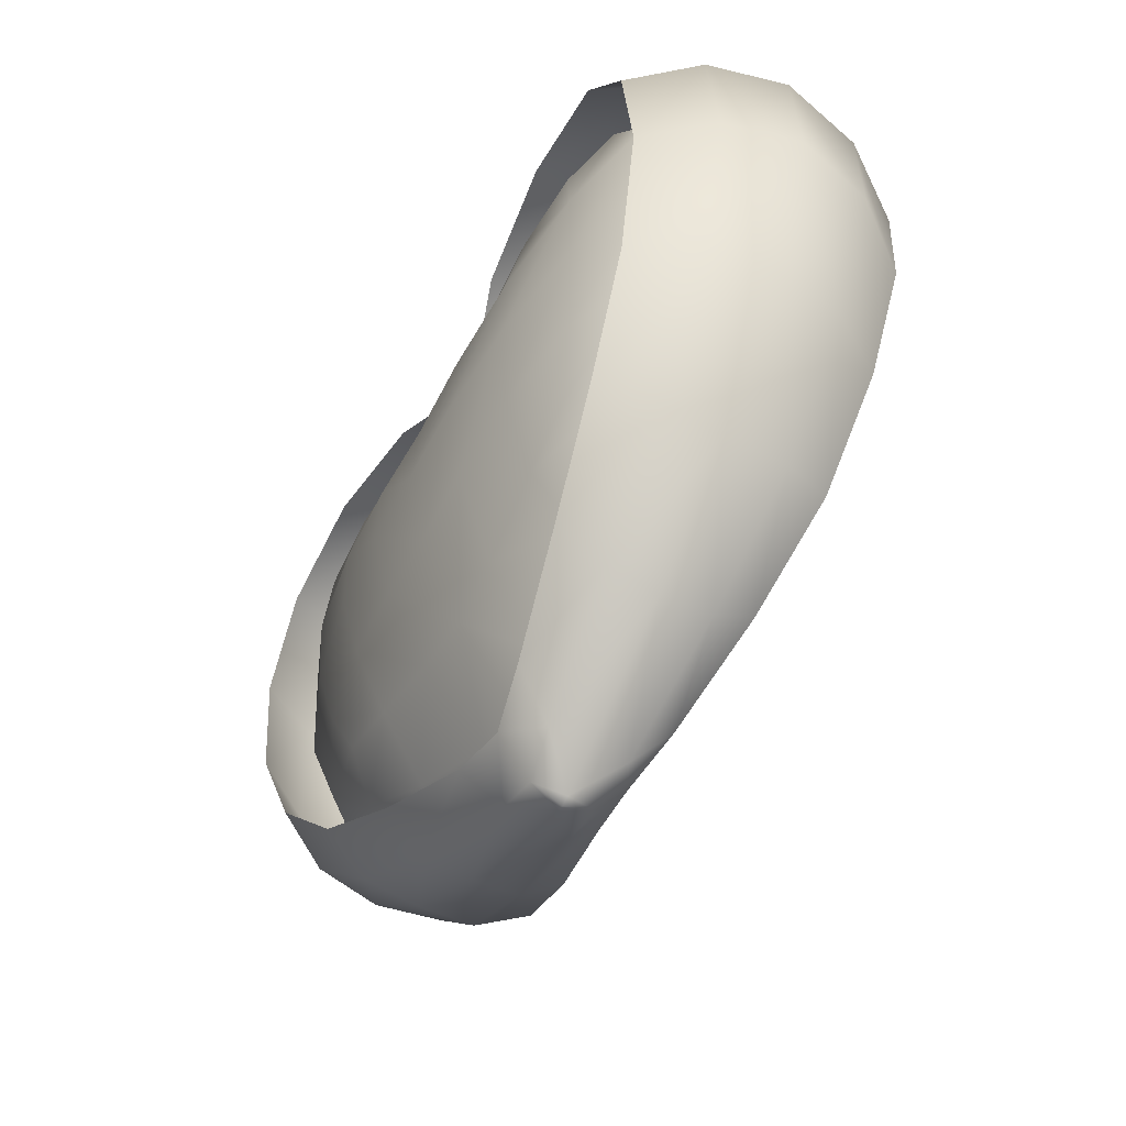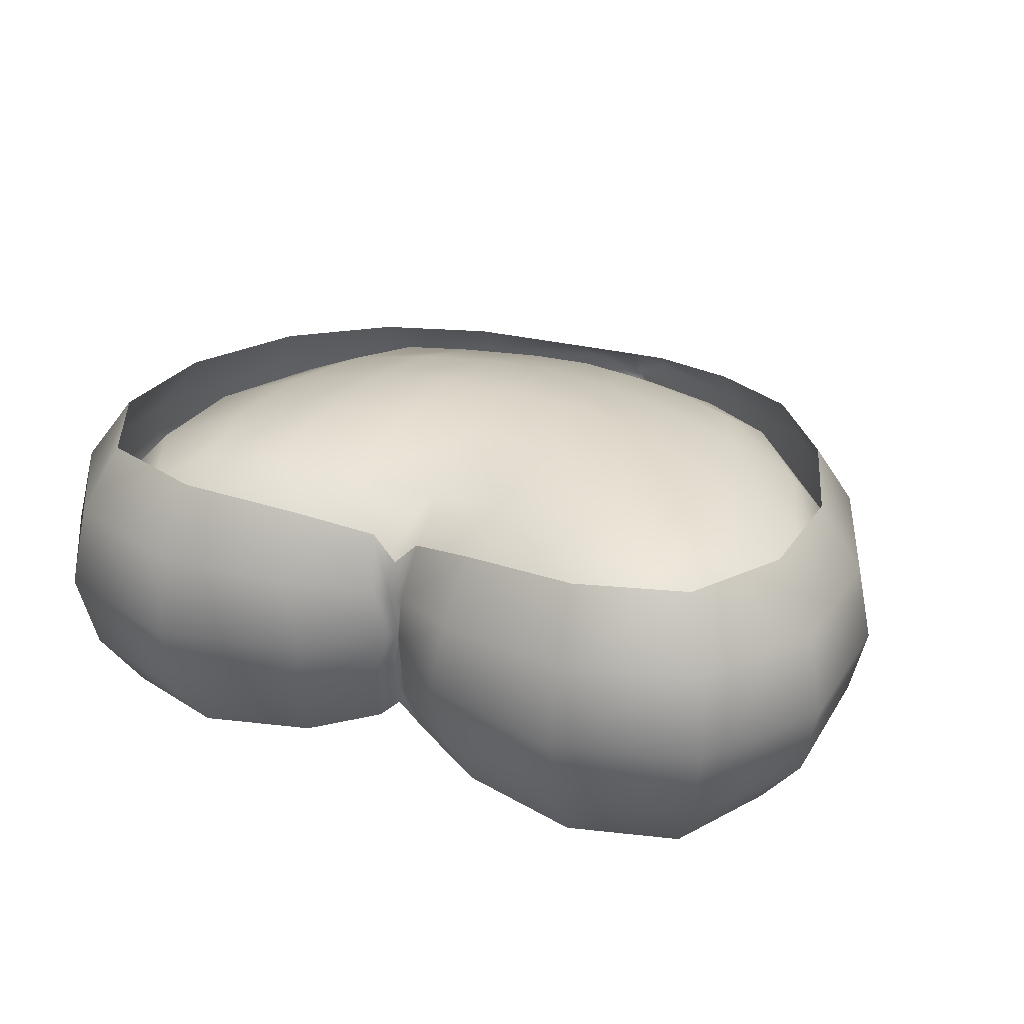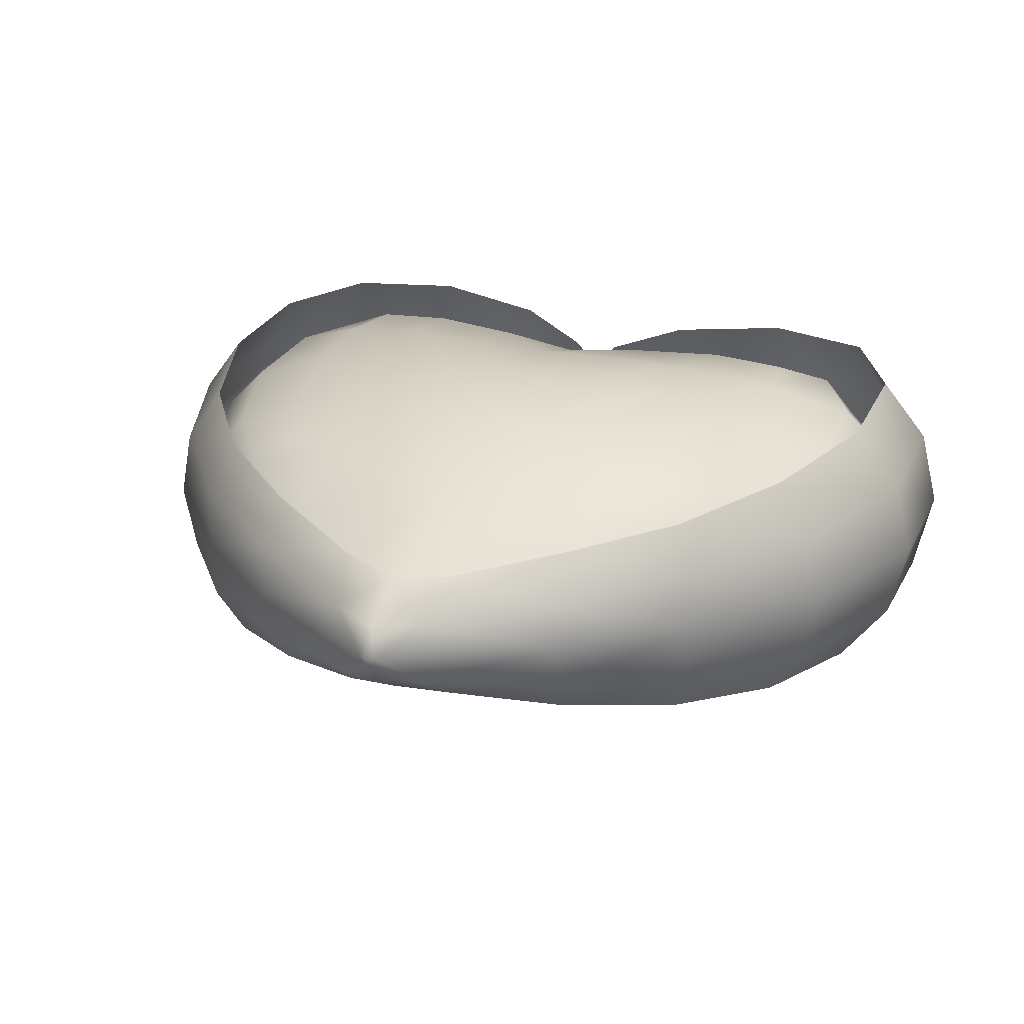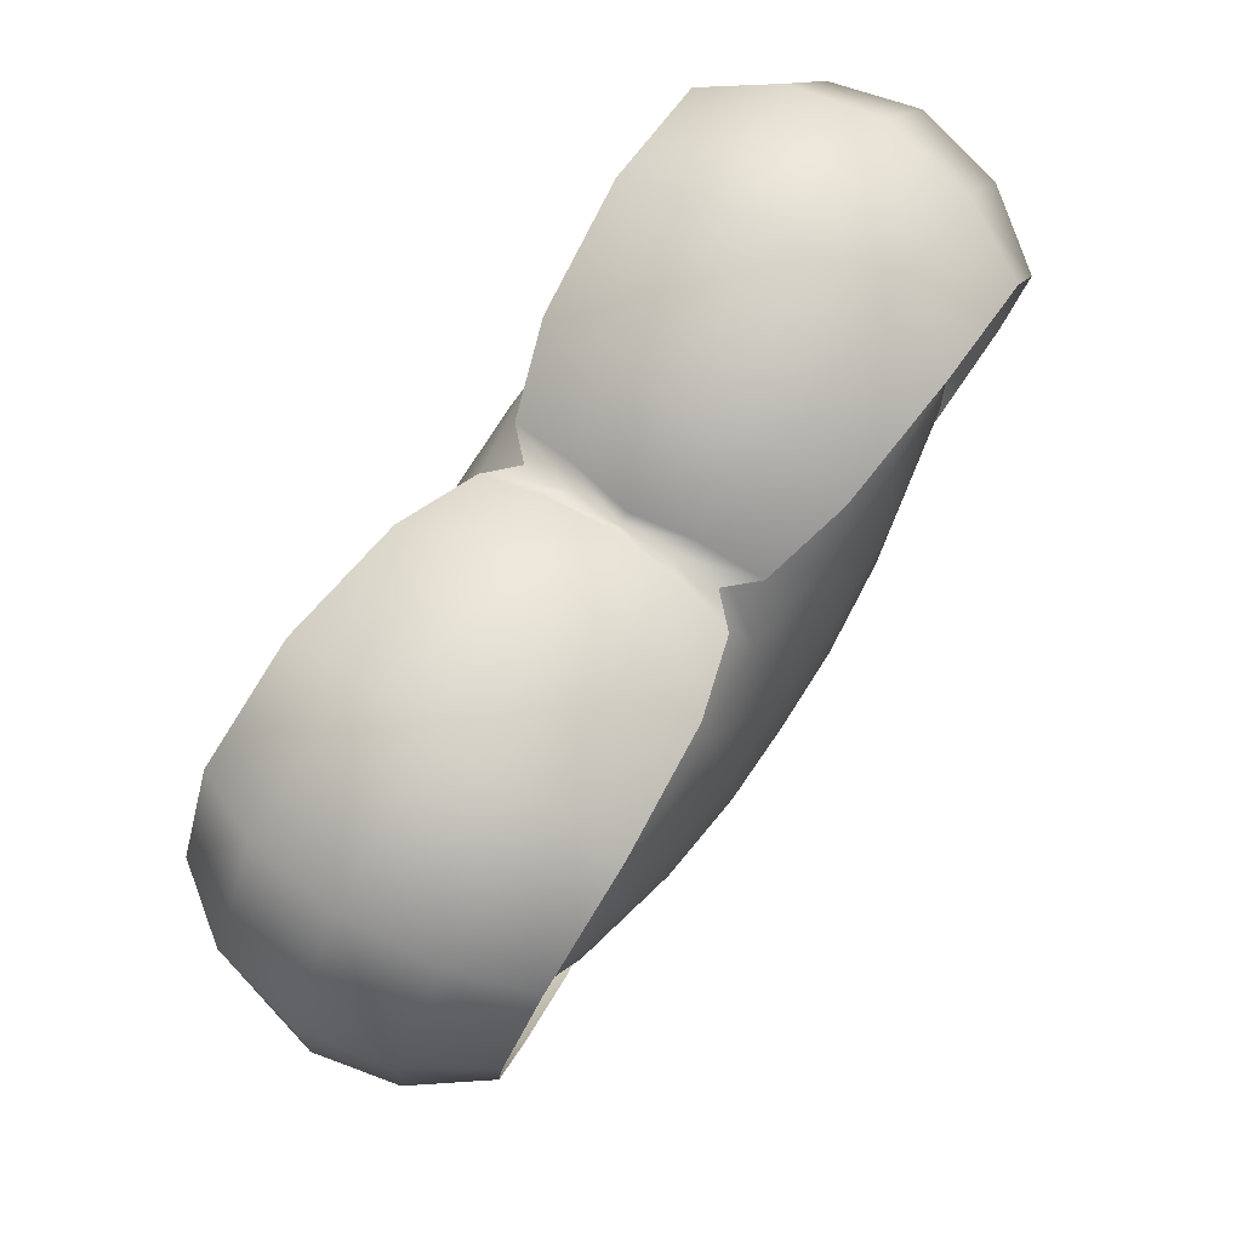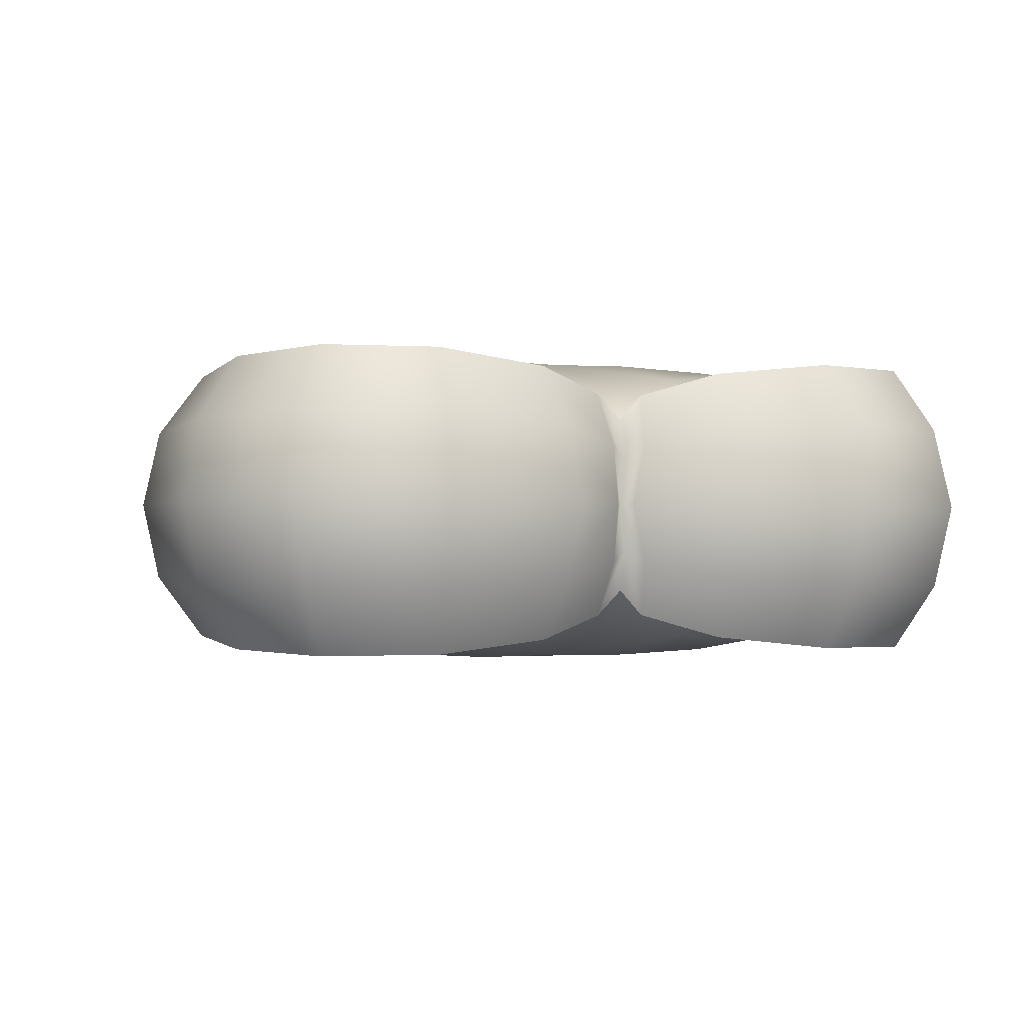
<metadata>
{"format":"obj","ext":"obj","renderer":"f3d","projection":"perspective","resolution":1024,"background":"white","views":[{"elev":-59.4,"azim":-118.5,"up":"+Y"},{"elev":30.6,"azim":-154.3,"up":"+Z"},{"elev":24.2,"azim":22.2,"up":"+Z"},{"elev":75.0,"azim":-56.5,"up":"+Y"},{"elev":-1.7,"azim":156.3,"up":"+Z"}]}
</metadata>
<code>
g default
v 1.316 1.028 0.8224
v 5.372 3.607 1.607
v 6.947 5.774 1.959
v 7.917 8.488 2.238
v 7.918 11.18 2.44
v 4.582 13.9 2.503
v 2.149 13.54 2.251
v 6.816 13.21 2.526
v 3.401 2.128 1.254
v 0.6244 12.92 1.782
v 0.1161 0.6713 0.7132
v -1.084 1.028 0.958
v -5.14 3.607 1.776
v -6.715 5.774 2.013
v -7.685 8.488 2.244
v -7.686 11.18 2.44
v -4.35 13.9 2.503
v -1.917 13.54 2.251
v 0.1161 12.96 1.257
v -6.584 13.21 2.526
v -3.169 2.128 1.393
v -0.3922 12.92 1.782
v 7.711 5.556 0.8213
v 0.1215 -0.3176 0.06756
v 7.371 13.92 1.181
v 4.71 14.81 1.152
v 0.1161 13.17 0.4283
v 5.766 3.149 0.616
v 8.834 11.59 1.112
v 1.945 14.28 0.9776
v 1.028 0.02005 0.1134
v 8.884 8.569 0.9826
v 3.493 1.389 0.4024
v 0.4662 13.37 0.6518
v -7.48 5.556 0.8511
v -7.138 13.92 1.181
v -4.478 14.81 1.152
v -5.535 3.148 0.7401
v -8.602 11.59 1.112
v -1.712 14.28 0.9776
v -0.7914 0.0169 0.215
v -8.652 8.569 0.9829
v -3.263 1.387 0.4885
v -0.234 13.37 0.6518
v 1.316 1.028 -1.907
v 5.372 3.607 -2.692
v 6.947 5.774 -3.043
v 7.917 8.488 -3.323
v 7.918 11.18 -3.524
v 4.582 13.9 -3.587
v 2.149 13.54 -3.336
v 6.816 13.21 -3.611
v 3.401 2.128 -2.339
v 0.6244 12.92 -2.866
v 0.1161 0.6713 -1.798
v -1.084 1.028 -2.043
v -5.14 3.607 -2.86
v -6.715 5.774 -3.098
v -7.685 8.488 -3.329
v -7.686 11.18 -3.524
v -4.35 13.9 -3.587
v -1.917 13.54 -3.336
v 0.1161 12.96 -2.342
v -6.584 13.21 -3.611
v -3.169 2.128 -2.477
v -0.3922 12.92 -2.866
v 0.2825 -0.5177 -0.5423
v 7.956 5.506 -0.5423
v 9.245 8.662 -0.5423
v 1.687 14.44 -0.5423
v 9.181 11.81 -0.5423
v 5.78 3.037 -0.5423
v 4.702 15.19 -0.5423
v 7.585 14.27 -0.5423
v 3.493 1.251 -0.5423
v 0.2968 13.24 -0.5423
v 0.1161 -0.5975 -0.5423
v -0.05031 -0.5177 -0.5423
v -7.723 5.506 -0.5423
v -9.013 8.662 -0.5423
v -1.455 14.44 -0.5423
v -8.949 11.81 -0.5423
v -5.548 3.037 -0.5423
v 0.1161 12.96 -0.5423
v -4.47 15.19 -0.5423
v -7.353 14.27 -0.5423
v -3.261 1.251 -0.5423
v -0.06459 13.24 -0.5423
v 7.711 5.556 -1.906
v 0.1215 -0.3176 -1.152
v 7.371 13.92 -2.266
v 4.71 14.81 -2.236
v 0.1161 13.17 -1.513
v 5.766 3.149 -1.701
v 8.834 11.59 -2.196
v 1.945 14.28 -2.062
v 1.028 0.02005 -1.198
v 8.884 8.569 -2.067
v 3.493 1.389 -1.487
v 0.4662 13.37 -1.736
v -7.48 5.556 -1.936
v -7.138 13.92 -2.266
v -4.478 14.81 -2.236
v -5.535 3.148 -1.825
v -8.602 11.59 -2.196
v -1.712 14.28 -2.062
v -0.7914 0.0169 -1.3
v -8.652 8.569 -2.068
v -3.263 1.387 -1.573
v -0.234 13.37 -1.736
v 1.102 1.651 0.4582
v 4.827 4.019 1.032
v 6.274 6.009 1.289
v 7.164 8.502 1.494
v 7.165 10.98 1.641
v 4.101 13.47 1.687
v 1.867 13.14 1.503
v 6.153 12.83 1.704
v 1.248 3.558 1.655
v 4.191 4.671 1.76
v 4.786 6.18 2.013
v 5.301 8.232 2.236
v 5.419 10.29 2.317
v 3.62 11.84 2.35
v 5.209 11.82 2.257
v 1.682 11.59 2.289
v 1.426 5.711 2.442
v 1.55 7.664 2.822
v 1.63 9.6 2.758
v 3.017 2.661 0.7739
v 2.863 4.125 1.73
v 3.435 9.88 2.652
v 3.038 5.999 2.339
v 3.281 7.928 2.66
v 0.4668 12.58 1.16
v 0 1.323 0.3784
v -1.102 1.651 0.5574
v -4.827 4.019 1.155
v -6.274 6.009 1.329
v -7.164 8.502 1.498
v -7.165 10.98 1.641
v -4.101 13.47 1.687
v -1.867 13.14 1.503
v 0 12.61 0.7762
v -6.153 12.83 1.704
v -1.248 3.558 1.655
v -4.191 4.671 1.76
v -4.786 6.18 2.013
v -5.301 8.232 2.236
v -5.419 10.29 2.317
v 0 3.335 1.615
v -3.62 11.84 2.35
v -5.209 11.82 2.257
v -1.682 11.59 2.289
v 0 11.48 2.093
v -1.426 5.711 2.442
v -1.55 7.664 2.822
v -1.63 9.6 2.758
v 0 5.581 2.45
v 0 7.552 2.842
v 0 9.489 2.735
v -3.017 2.661 0.8754
v -2.863 4.125 1.73
v -3.435 9.88 2.652
v -3.038 5.999 2.339
v -3.281 7.928 2.66
v -0.4668 12.58 1.16
v 6.975 5.809 0.4574
v 0.004932 0.4147 -0.09384
v 6.662 13.49 0.7206
v 4.219 14.31 0.699
v 0 12.81 0.17
v 5.189 3.598 0.3073
v 8.007 11.35 0.6698
v 1.679 13.82 0.5718
v 0.8378 0.7248 -0.06032
v 8.052 8.576 0.5753
v 3.102 1.982 0.1511
v 0.3216 12.99 0.3334
v -6.976 5.809 0.4792
v -6.662 13.49 0.7206
v -4.219 14.31 0.699
v -5.19 3.598 0.398
v -8.007 11.35 0.6698
v -1.679 13.82 0.5718
v -0.8335 0.7219 0.01397
v -8.052 8.576 0.5756
v -3.103 1.981 0.214
v -0.3216 12.99 0.3334
v 1.102 1.651 -1.538
v 4.827 4.019 -2.112
v 6.274 6.009 -2.369
v 7.164 8.502 -2.573
v 7.165 10.98 -2.721
v 4.101 13.47 -2.767
v 1.867 13.14 -2.583
v 6.153 12.83 -2.784
v 1.248 3.558 -2.735
v 4.191 4.671 -2.839
v 4.786 6.18 -3.093
v 5.301 8.232 -3.315
v 5.419 10.29 -3.397
v 3.62 11.84 -3.429
v 5.209 11.82 -3.337
v 1.682 11.59 -3.369
v 1.426 5.711 -3.521
v 1.55 7.664 -3.901
v 1.63 9.6 -3.838
v 3.017 2.661 -1.854
v 2.863 4.125 -2.809
v 3.435 9.88 -3.732
v 3.038 5.999 -3.419
v 3.281 7.928 -3.739
v 0.4668 12.58 -2.239
v 0 1.323 -1.458
v -1.102 1.651 -1.637
v -4.827 4.019 -2.235
v -6.274 6.009 -2.409
v -7.164 8.502 -2.578
v -7.165 10.98 -2.721
v -4.101 13.47 -2.767
v -1.867 13.14 -2.583
v 0 12.61 -1.856
v -6.153 12.83 -2.784
v -1.248 3.558 -2.735
v -4.191 4.671 -2.839
v -4.786 6.18 -3.093
v -5.301 8.232 -3.315
v -5.419 10.29 -3.397
v 0 3.335 -2.694
v -3.62 11.84 -3.429
v -5.209 11.82 -3.337
v -1.682 11.59 -3.369
v 0 11.48 -3.172
v -1.426 5.711 -3.521
v -1.55 7.664 -3.901
v -1.63 9.6 -3.838
v 0 5.581 -3.529
v 0 7.552 -3.921
v 0 9.489 -3.815
v -3.017 2.661 -1.955
v -2.863 4.125 -2.809
v -3.435 9.88 -3.732
v -3.038 5.999 -3.419
v -3.281 7.928 -3.739
v -0.4668 12.58 -2.239
v 0.1528 0.2309 -0.5399
v 7.2 5.763 -0.5399
v 8.384 8.661 -0.5399
v 1.443 13.97 -0.5399
v 8.325 11.55 -0.5399
v 5.202 3.495 -0.5399
v 4.211 14.66 -0.5399
v 6.859 13.81 -0.5399
v 3.101 1.855 -0.5399
v 0.166 12.86 -0.5399
v 0 0.1577 -0.5399
v -0.1528 0.2309 -0.5399
v -7.2 5.763 -0.5399
v -8.384 8.661 -0.5399
v -1.443 13.97 -0.5399
v -8.325 11.55 -0.5399
v -5.202 3.495 -0.5399
v 0 12.61 -0.5399
v -4.211 14.66 -0.5399
v -6.859 13.81 -0.5399
v -3.101 1.855 -0.5399
v -0.166 12.86 -0.5399
v 6.975 5.809 -1.537
v 0.004932 0.4147 -0.9859
v 6.662 13.49 -1.8
v 4.219 14.31 -1.779
v 0 12.81 -1.25
v 5.189 3.598 -1.387
v 8.007 11.35 -1.75
v 1.679 13.82 -1.651
v 0.8378 0.7248 -1.019
v 8.052 8.576 -1.655
v 3.102 1.982 -1.231
v 0.3216 12.99 -1.413
v -6.976 5.809 -1.559
v -6.662 13.49 -1.8
v -4.219 14.31 -1.779
v -5.19 3.598 -1.478
v -8.007 11.35 -1.75
v -1.679 13.82 -1.651
v -0.8335 0.7219 -1.094
v -8.052 8.576 -1.655
v -3.103 1.981 -1.294
v -0.3216 12.99 -1.413
g initialShadingGroup polySurface3
f 29 25 74 71
f 28 23 68 72
f 25 26 73 74
f 34 27 84 76
f 33 28 72 75
f 32 29 71 69
f 24 31 67 77
f 23 32 69 68
f 31 33 75 67
f 26 30 70 73
f 30 34 76 70
f 39 82 86 36
f 38 83 79 35
f 36 86 85 37
f 44 88 84 27
f 43 87 83 38
f 42 80 82 39
f 24 77 78 41
f 35 79 80 42
f 41 78 87 43
f 37 85 81 40
f 40 81 88 44
f 18 40 44 22
f 17 37 40 18
f 12 41 43 21
f 14 35 42 15
f 11 24 41 12
f 15 42 39 16
f 21 43 38 13
f 22 44 27 19
f 20 36 37 17
f 13 38 35 14
f 16 39 36 20
f 7 10 34 30
f 6 7 30 26
f 1 9 33 31
f 3 4 32 23
f 11 1 31 24
f 4 5 29 32
f 9 2 28 33
f 10 19 27 34
f 8 6 26 25
f 2 3 23 28
f 5 8 25 29
f 95 71 74 91
f 94 72 68 89
f 91 74 73 92
f 100 76 84 93
f 99 75 72 94
f 98 69 71 95
f 90 77 67 97
f 89 68 69 98
f 97 67 75 99
f 92 73 70 96
f 96 70 76 100
f 105 102 86 82
f 104 101 79 83
f 102 103 85 86
f 110 93 84 88
f 109 104 83 87
f 108 105 82 80
f 90 107 78 77
f 101 108 80 79
f 107 109 87 78
f 103 106 81 85
f 106 110 88 81
f 62 66 110 106
f 61 62 106 103
f 56 65 109 107
f 58 59 108 101
f 55 56 107 90
f 59 60 105 108
f 65 57 104 109
f 66 63 93 110
f 64 61 103 102
f 57 58 101 104
f 60 64 102 105
f 51 96 100 54
f 50 92 96 51
f 45 97 99 53
f 47 89 98 48
f 55 90 97 45
f 48 98 95 49
f 53 99 94 46
f 54 100 93 63
f 52 91 92 50
f 46 94 89 47
f 49 95 91 52
f 113 112 120 121
f 114 113 121 122
f 130 111 119 131
f 115 114 122 123
f 151 119 111 136
f 116 118 125 124
f 174 170 254 251
f 124 126 117 116
f 135 117 126 155
f 126 124 132 129
f 118 115 123 125
f 173 168 248 252
f 170 171 253 254
f 179 172 264 256
f 178 173 252 255
f 177 174 251 249
f 169 176 247 257
f 168 177 249 248
f 161 155 126 129
f 151 159 127 119
f 159 160 128 127
f 160 161 129 128
f 132 134 128 129
f 134 133 127 128
f 131 133 121 120
f 119 127 133 131
f 122 121 133 134
f 123 122 134 132
f 176 178 255 247
f 112 130 131 120
f 124 125 123 132
f 171 175 250 253
f 175 179 256 250
f 139 148 147 138
f 140 149 148 139
f 162 163 146 137
f 141 150 149 140
f 151 136 137 146
f 142 152 153 145
f 184 262 266 181
f 152 142 143 154
f 167 155 154 143
f 154 158 164 152
f 145 153 150 141
f 183 263 259 180
f 181 266 265 182
f 189 268 264 172
f 188 267 263 183
f 187 260 262 184
f 169 257 258 186
f 180 259 260 187
f 161 158 154 155
f 151 146 156 159
f 159 156 157 160
f 160 157 158 161
f 164 158 157 166
f 166 157 156 165
f 163 147 148 165
f 146 163 165 156
f 149 166 165 148
f 150 164 166 149
f 186 258 267 188
f 138 147 163 162
f 152 164 150 153
f 182 265 261 185
f 185 261 268 189
f 155 167 144 135
f 143 185 189 167
f 142 182 185 143
f 137 186 188 162
f 139 180 187 140
f 136 169 186 137
f 140 187 184 141
f 162 188 183 138
f 167 189 172 144
f 145 181 182 142
f 138 183 180 139
f 141 184 181 145
f 117 135 179 175
f 116 117 175 171
f 111 130 178 176
f 113 114 177 168
f 136 111 176 169
f 114 115 174 177
f 130 112 173 178
f 135 144 172 179
f 118 116 171 170
f 112 113 168 173
f 115 118 170 174
f 192 200 199 191
f 193 201 200 192
f 209 210 198 190
f 194 202 201 193
f 230 215 190 198
f 195 203 204 197
f 275 251 254 271
f 203 195 196 205
f 214 234 205 196
f 205 208 211 203
f 197 204 202 194
f 274 252 248 269
f 271 254 253 272
f 280 256 264 273
f 279 255 252 274
f 278 249 251 275
f 270 257 247 277
f 269 248 249 278
f 240 208 205 234
f 230 198 206 238
f 238 206 207 239
f 239 207 208 240
f 211 208 207 213
f 213 207 206 212
f 210 199 200 212
f 198 210 212 206
f 201 213 212 200
f 202 211 213 201
f 277 247 255 279
f 191 199 210 209
f 203 211 202 204
f 272 253 250 276
f 276 250 256 280
f 218 217 226 227
f 219 218 227 228
f 241 216 225 242
f 220 219 228 229
f 230 225 216 215
f 221 224 232 231
f 285 282 266 262
f 231 233 222 221
f 246 222 233 234
f 233 231 243 237
f 224 220 229 232
f 284 281 259 263
f 282 283 265 266
f 290 273 264 268
f 289 284 263 267
f 288 285 262 260
f 270 287 258 257
f 281 288 260 259
f 240 234 233 237
f 230 238 235 225
f 238 239 236 235
f 239 240 237 236
f 243 245 236 237
f 245 244 235 236
f 242 244 227 226
f 225 235 244 242
f 228 227 244 245
f 229 228 245 243
f 287 289 267 258
f 217 241 242 226
f 231 232 229 243
f 283 286 261 265
f 286 290 268 261
f 234 214 223 246
f 222 246 290 286
f 221 222 286 283
f 216 241 289 287
f 218 219 288 281
f 215 216 287 270
f 219 220 285 288
f 241 217 284 289
f 246 223 273 290
f 224 221 283 282
f 217 218 281 284
f 220 224 282 285
f 196 276 280 214
f 195 272 276 196
f 190 277 279 209
f 192 269 278 193
f 215 270 277 190
f 193 278 275 194
f 209 279 274 191
f 214 280 273 223
f 197 271 272 195
f 191 274 269 192
f 194 275 271 197

</code>
